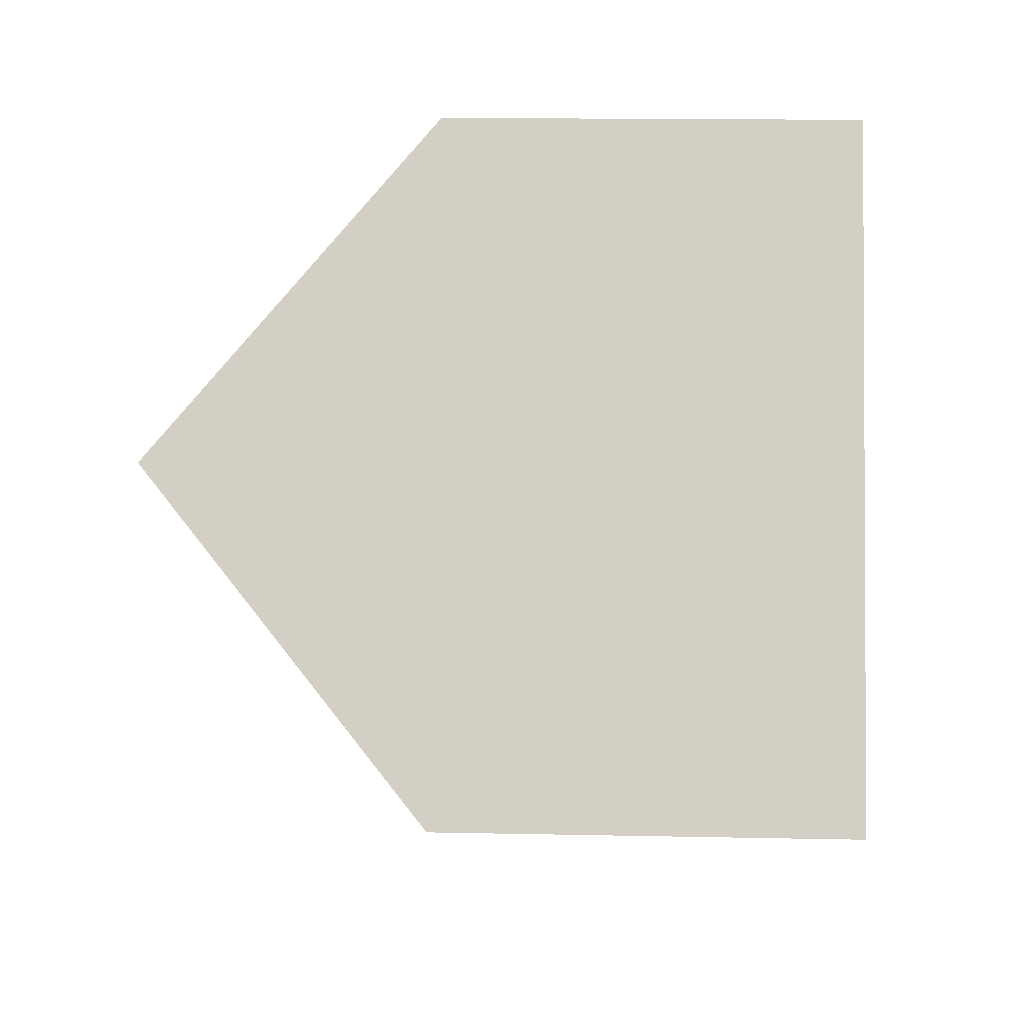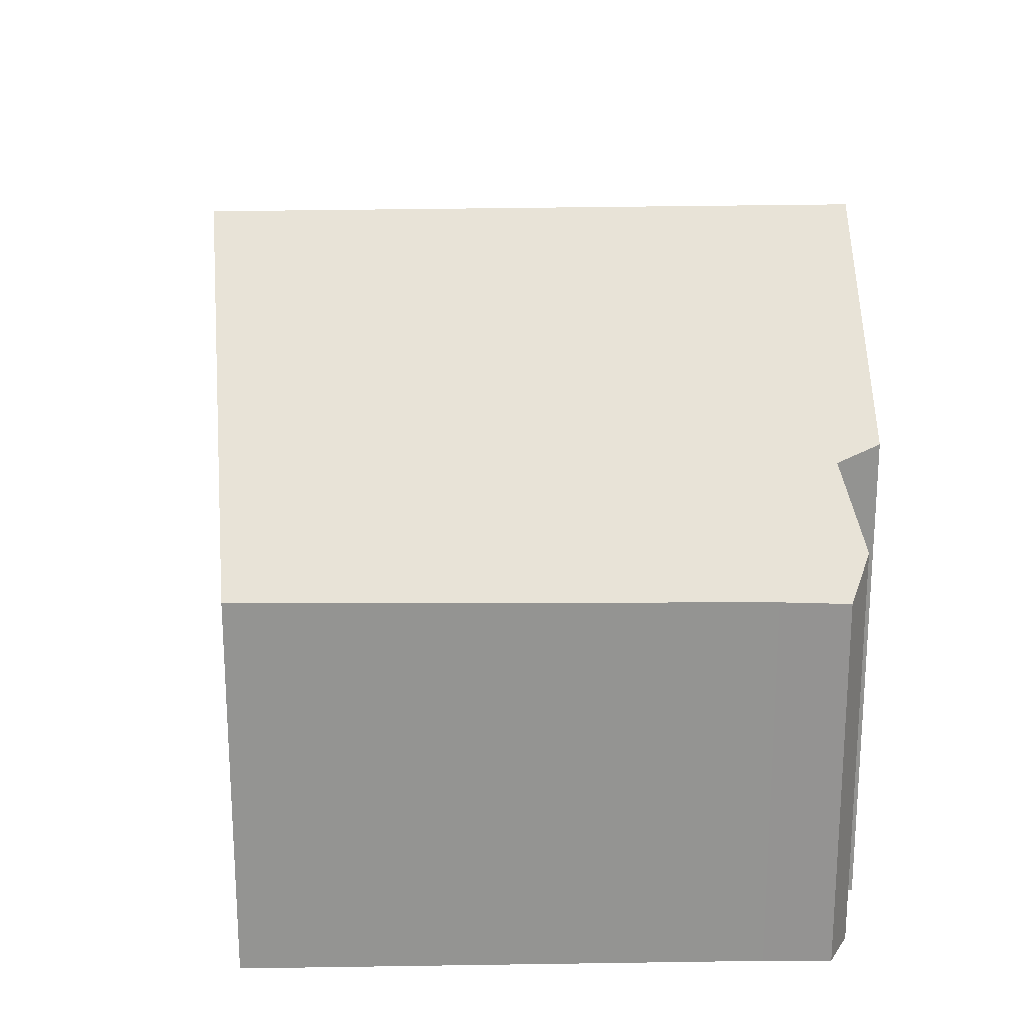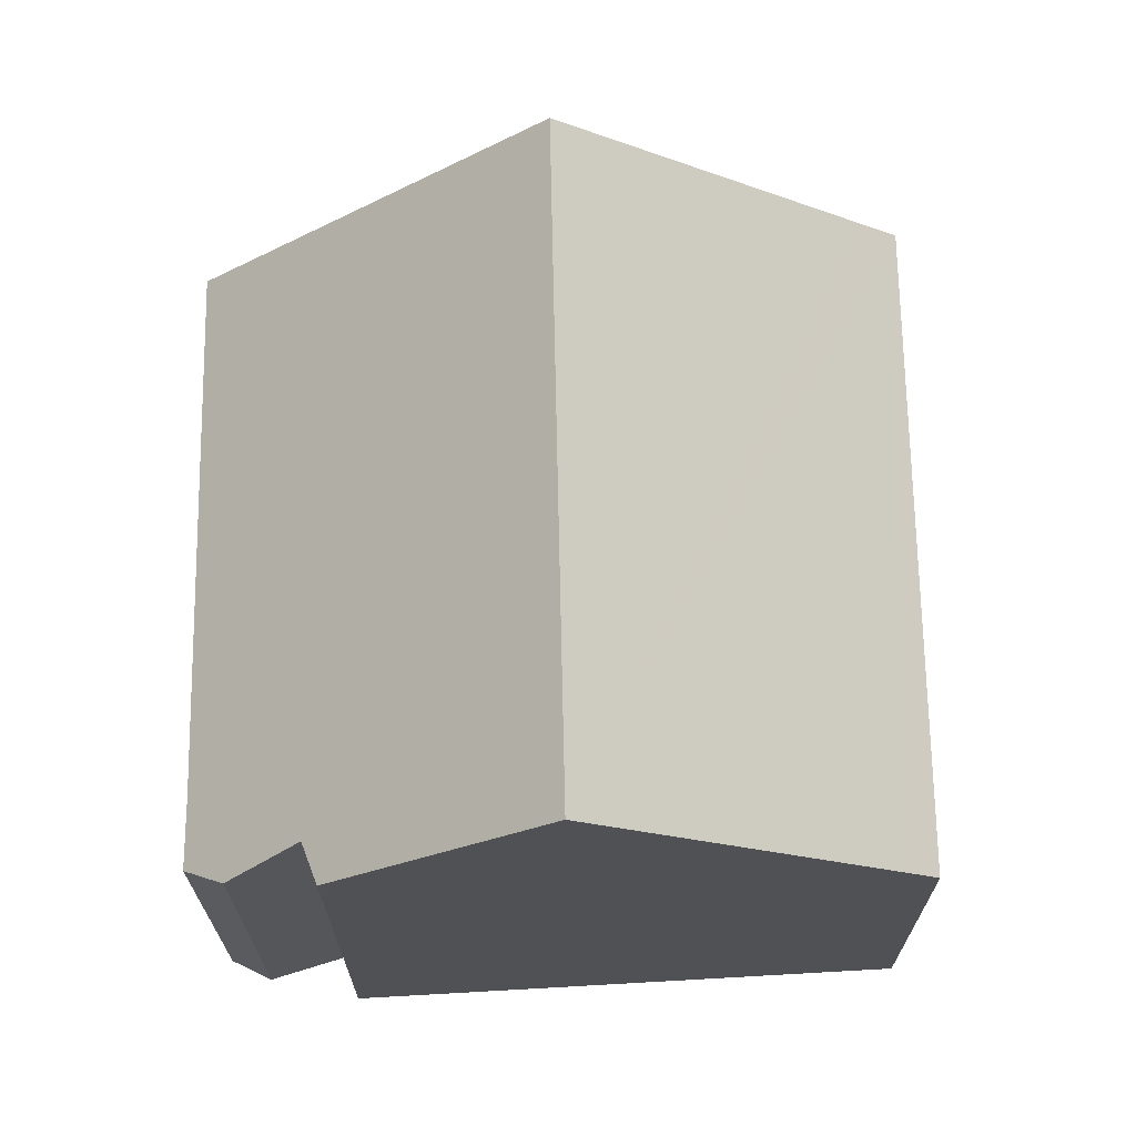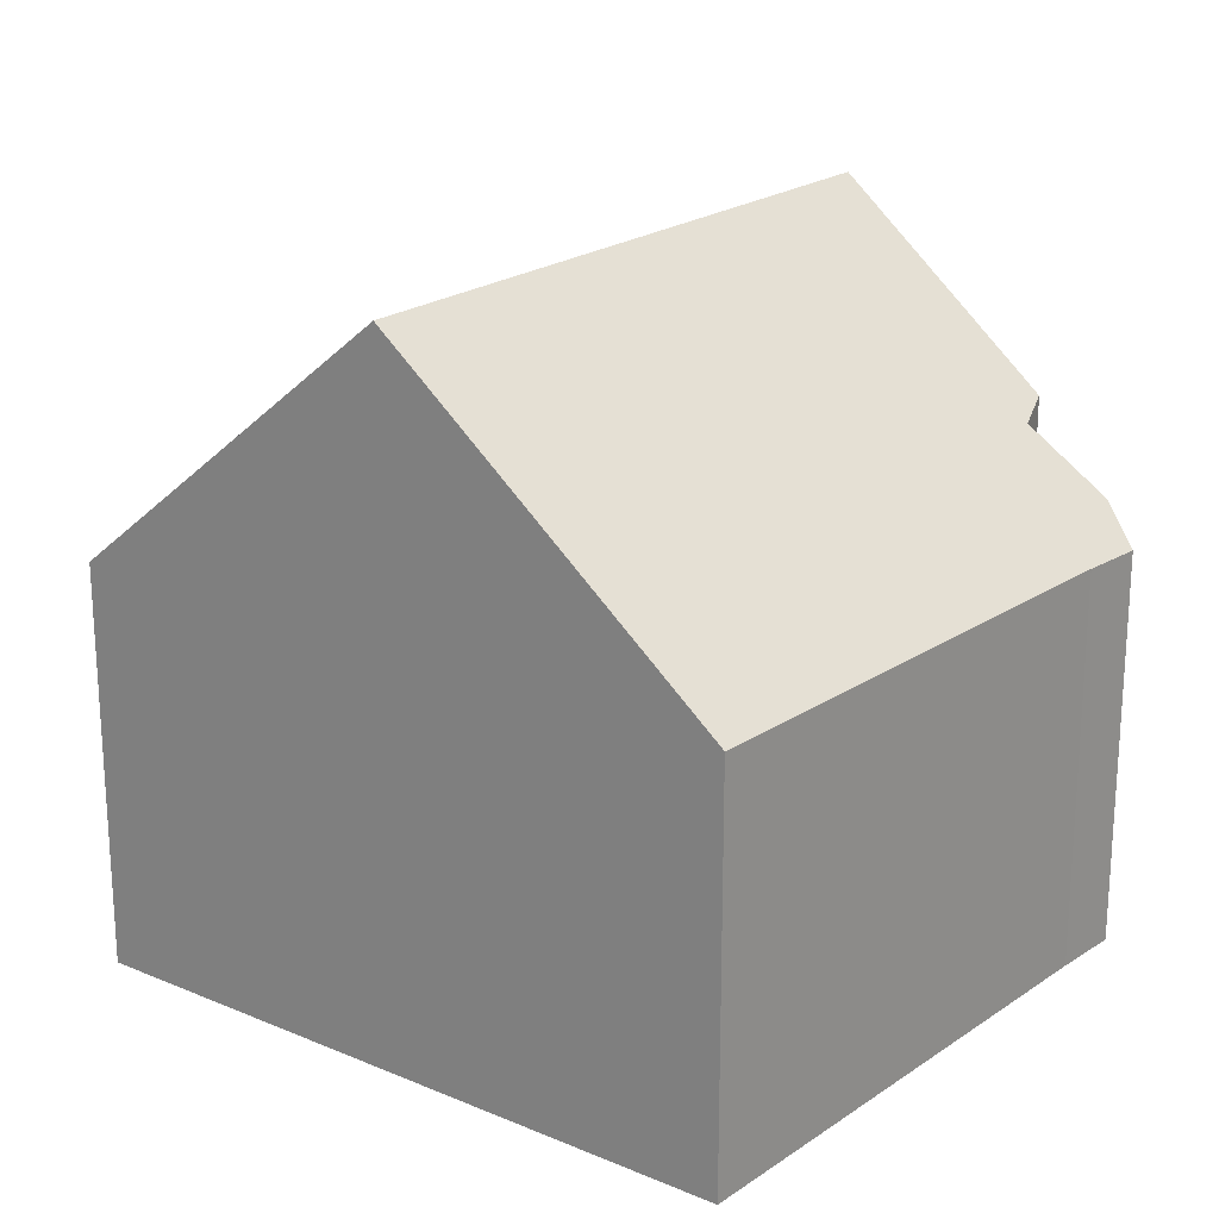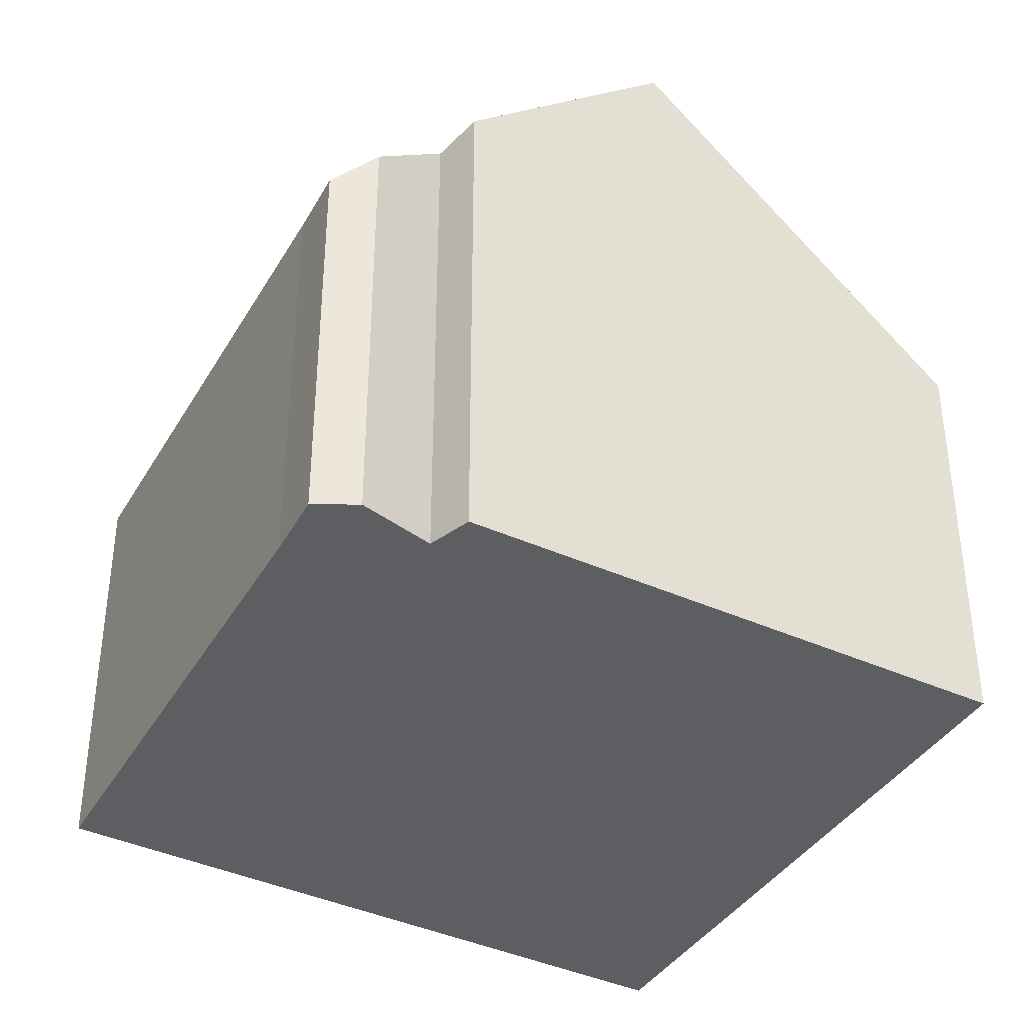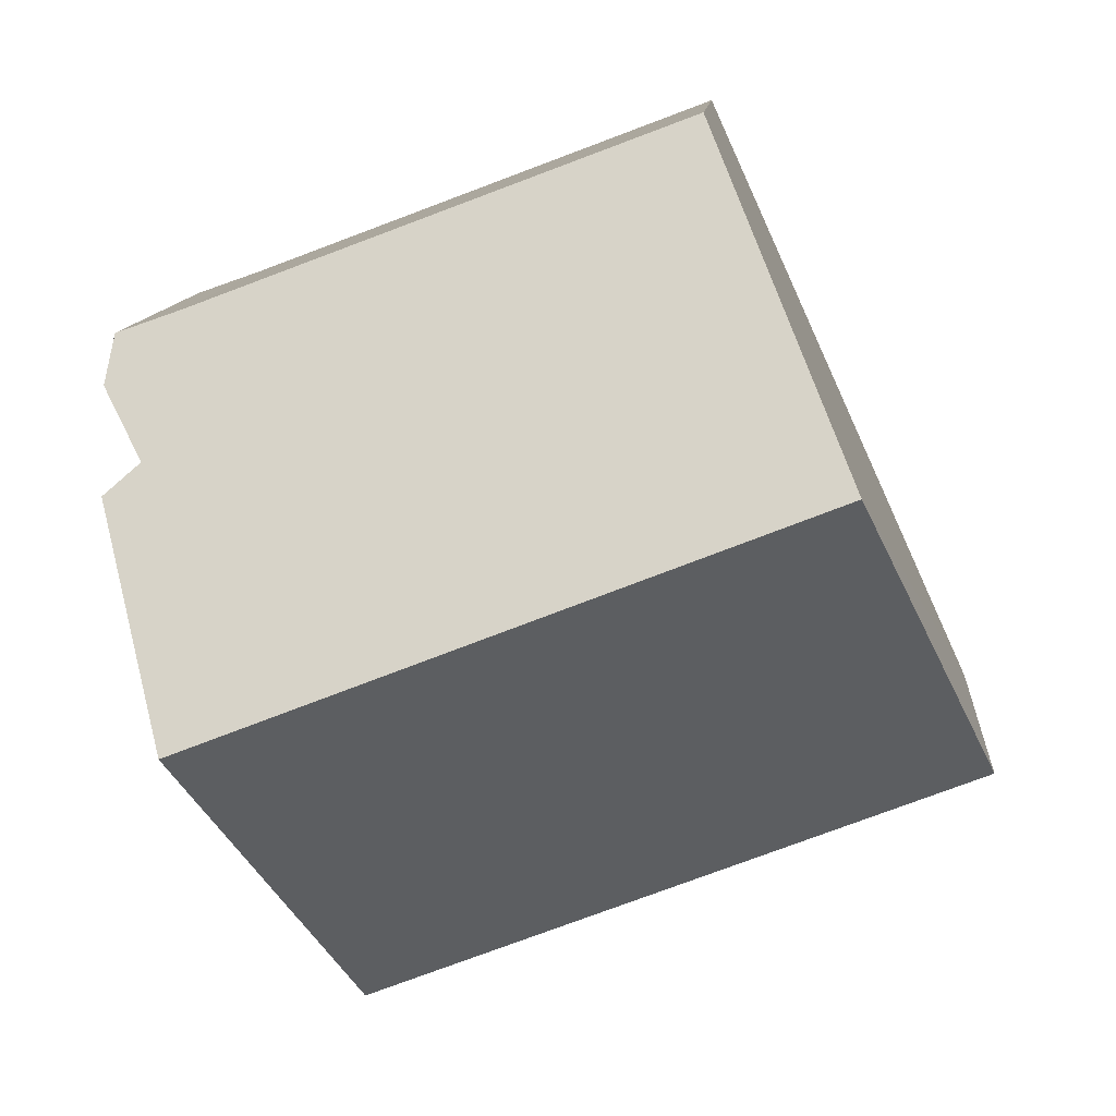
<metadata>
{"format":"obj","ext":"obj","renderer":"f3d","projection":"perspective","resolution":1024,"background":"white","views":[{"elev":15.2,"azim":-87.5,"up":"+Z"},{"elev":23.2,"azim":19.2,"up":"+Y"},{"elev":70.0,"azim":110.2,"up":"+Y"},{"elev":21.9,"azim":-29.0,"up":"+Y"},{"elev":-38.6,"azim":83.6,"up":"+Y"},{"elev":11.0,"azim":-175.8,"up":"+Z"}]}
</metadata>
<code>
v  1.769 8.517 3.881
v  10.34 6.289 3.422
v  9.258 8.517 0.938
v  9.901 6.13 3.8
v  10.5 5.354 4.578
v  10.44 4.934 5.148
v  9.635 4.958 5.433
v  3.527 5.029 7.74
v  0 5.01 3.068e-16
v  7.77 5.441 -2.49
v  7.562 5.01 -2.971
v  0.201 5.408 0.441
v  7.562 1.819e-16 -2.971
v  0 0 0
v  0.201 -2.7e-17 0.441
v  1.769 -2.376e-16 3.881
v  3.527 -4.739e-16 7.74
v  9.635 -3.327e-16 5.433
v  10.44 -3.152e-16 5.148
v  10.34 -2.095e-16 3.422
v  9.901 -2.327e-16 3.8
v  10.5 -2.803e-16 4.578
v  9.258 -5.744e-17 0.938
v  7.77 1.525e-16 -2.49
g defaultobject
f 1 2 3
f 2 1 4
f 4 1 5
f 5 1 6
f 6 1 7
f 7 1 8
f 9 10 11
f 10 9 3
f 3 9 12
f 3 12 1
f 13 9 11
f 9 13 14
f 14 12 9
f 12 14 1
f 1 14 8
f 8 14 15
f 8 15 16
f 8 16 17
f 17 7 8
f 7 17 18
f 18 6 7
f 6 18 19
f 4 20 2
f 20 4 21
f 6 22 5
f 22 6 19
f 5 21 4
f 21 5 22
f 20 3 2
f 3 20 10
f 10 20 23
f 10 23 11
f 11 23 24
f 11 24 13
f 18 22 19
f 22 18 21
f 21 18 17
f 21 17 23
f 23 17 24
f 24 17 16
f 24 16 13
f 13 16 14
f 14 16 15
f 23 20 21

</code>
